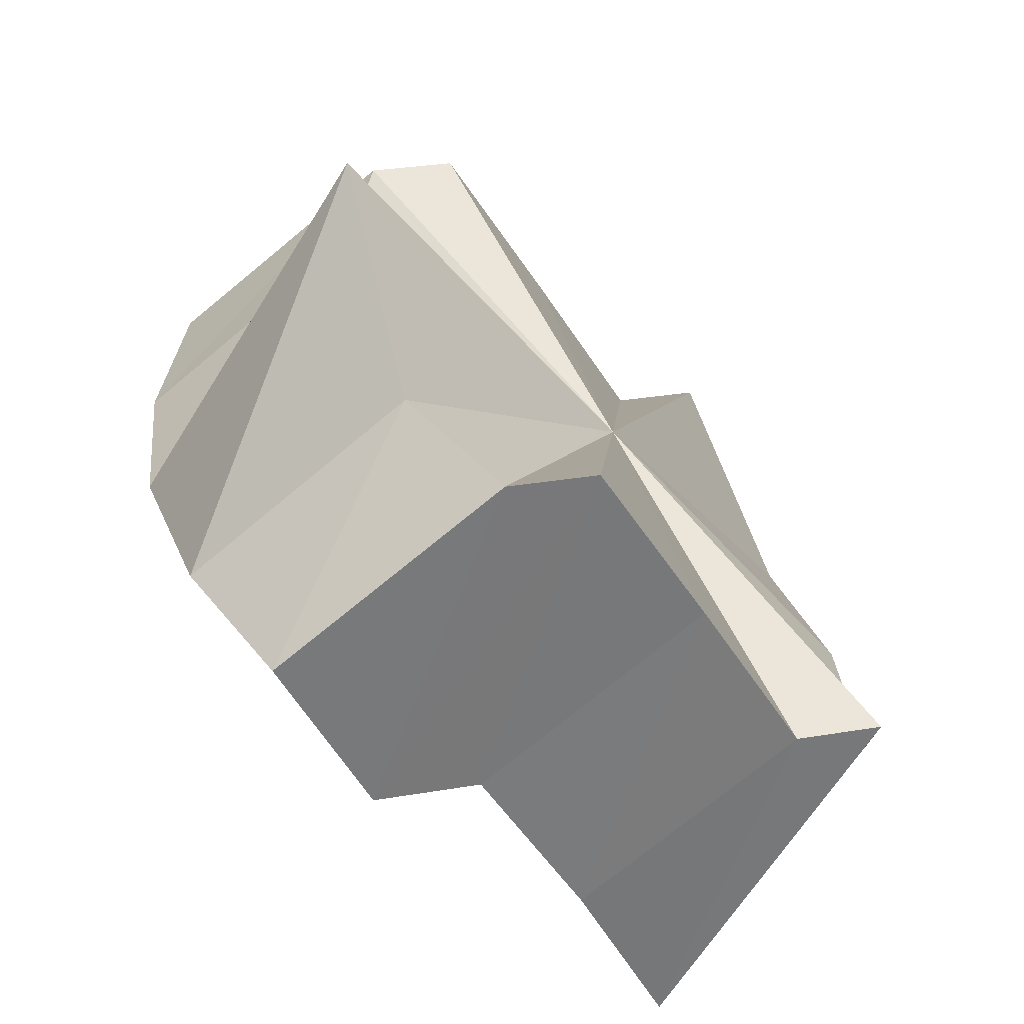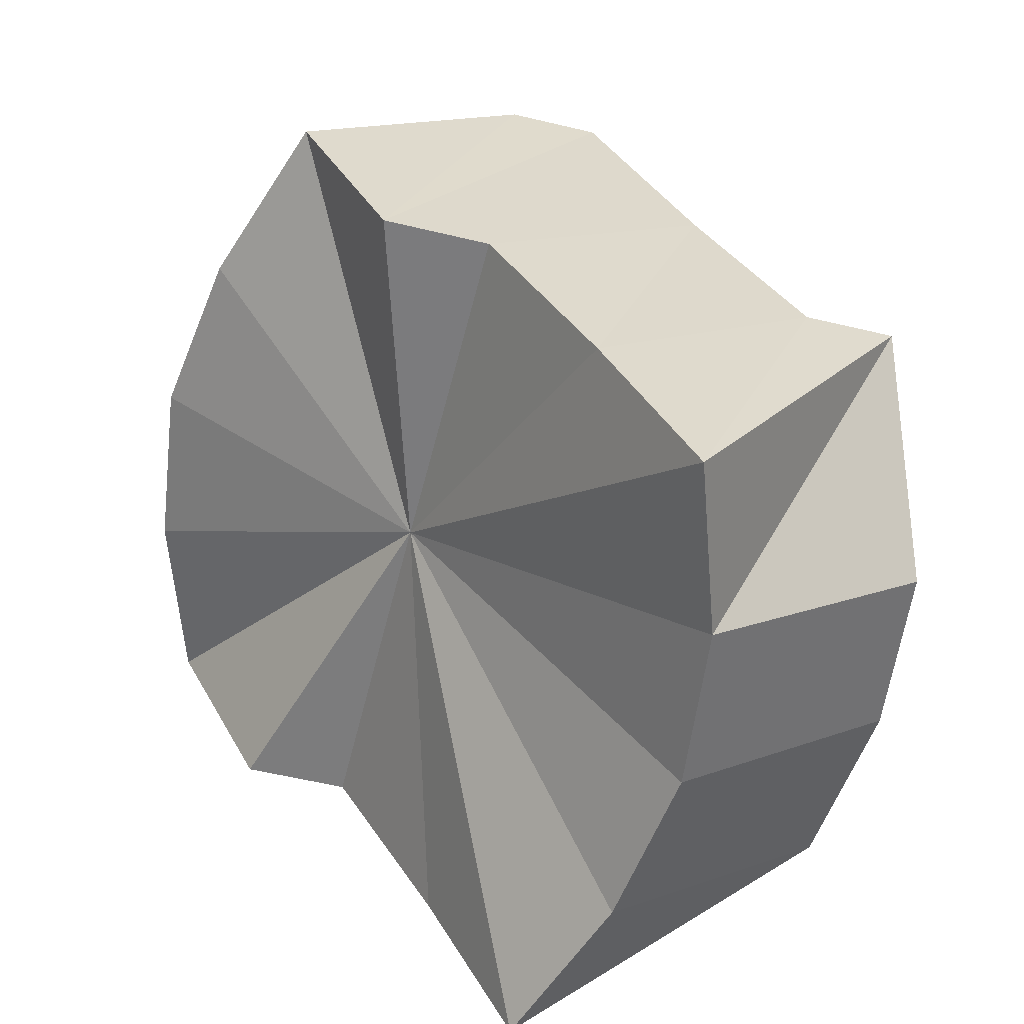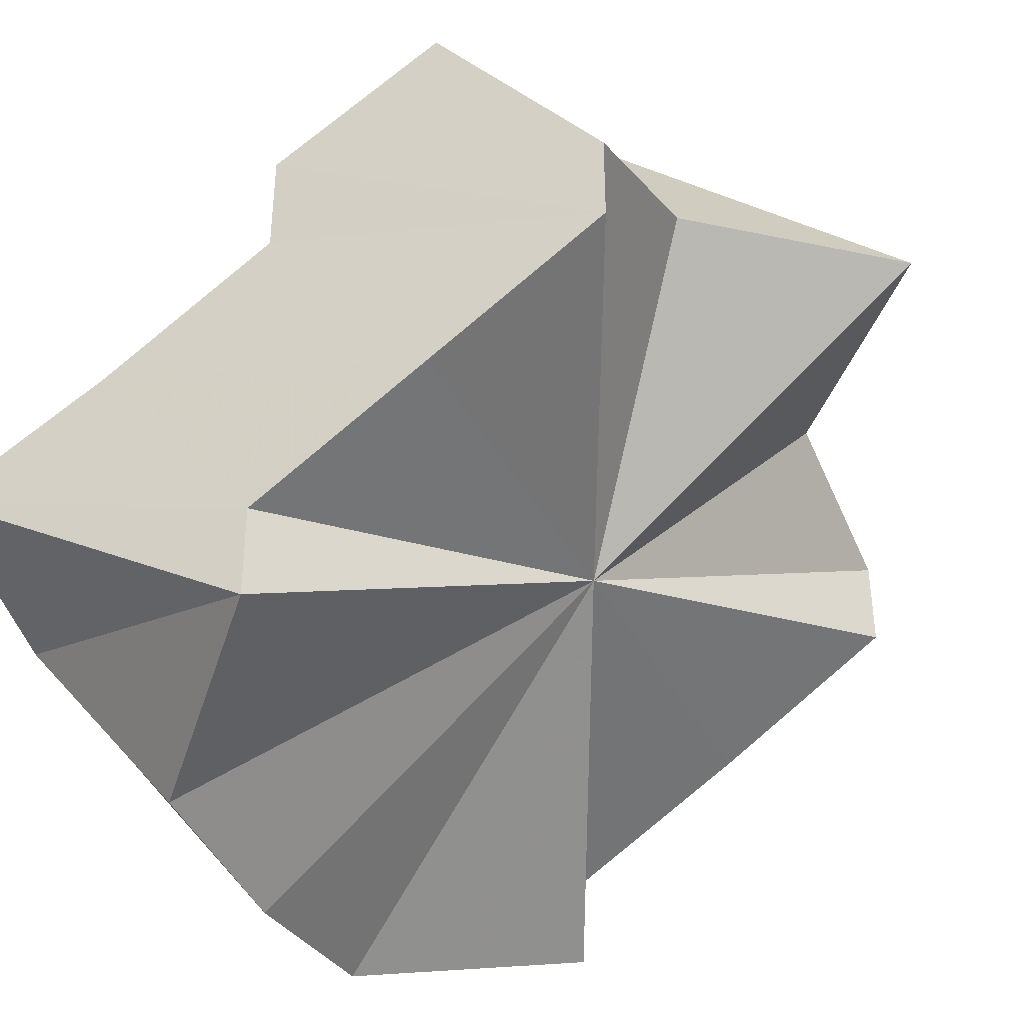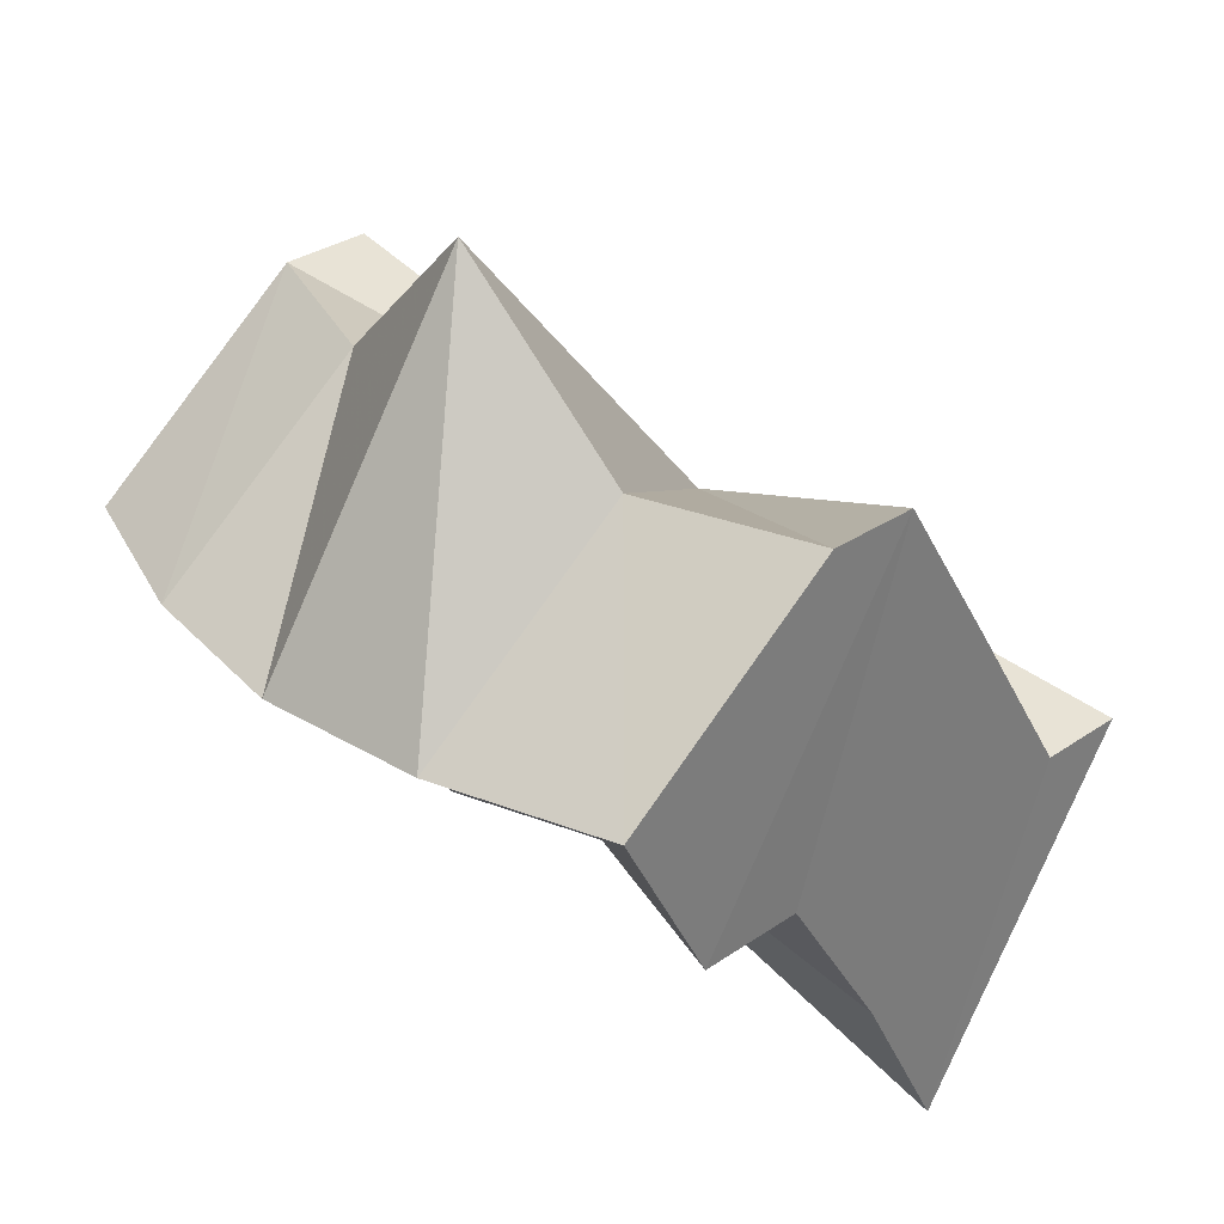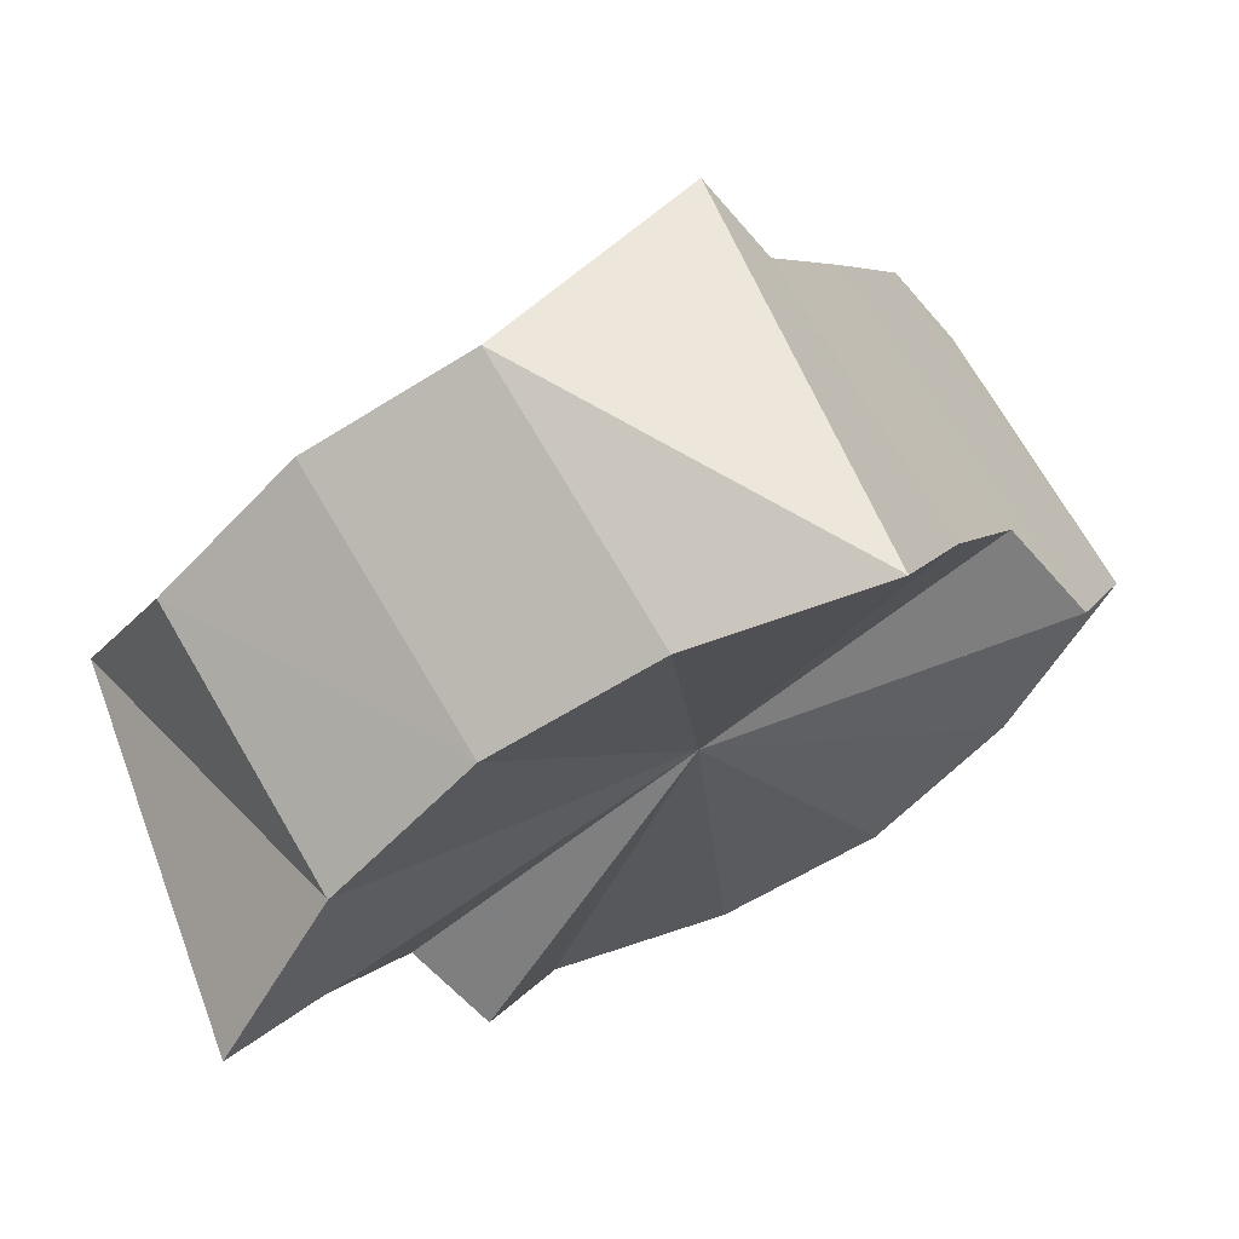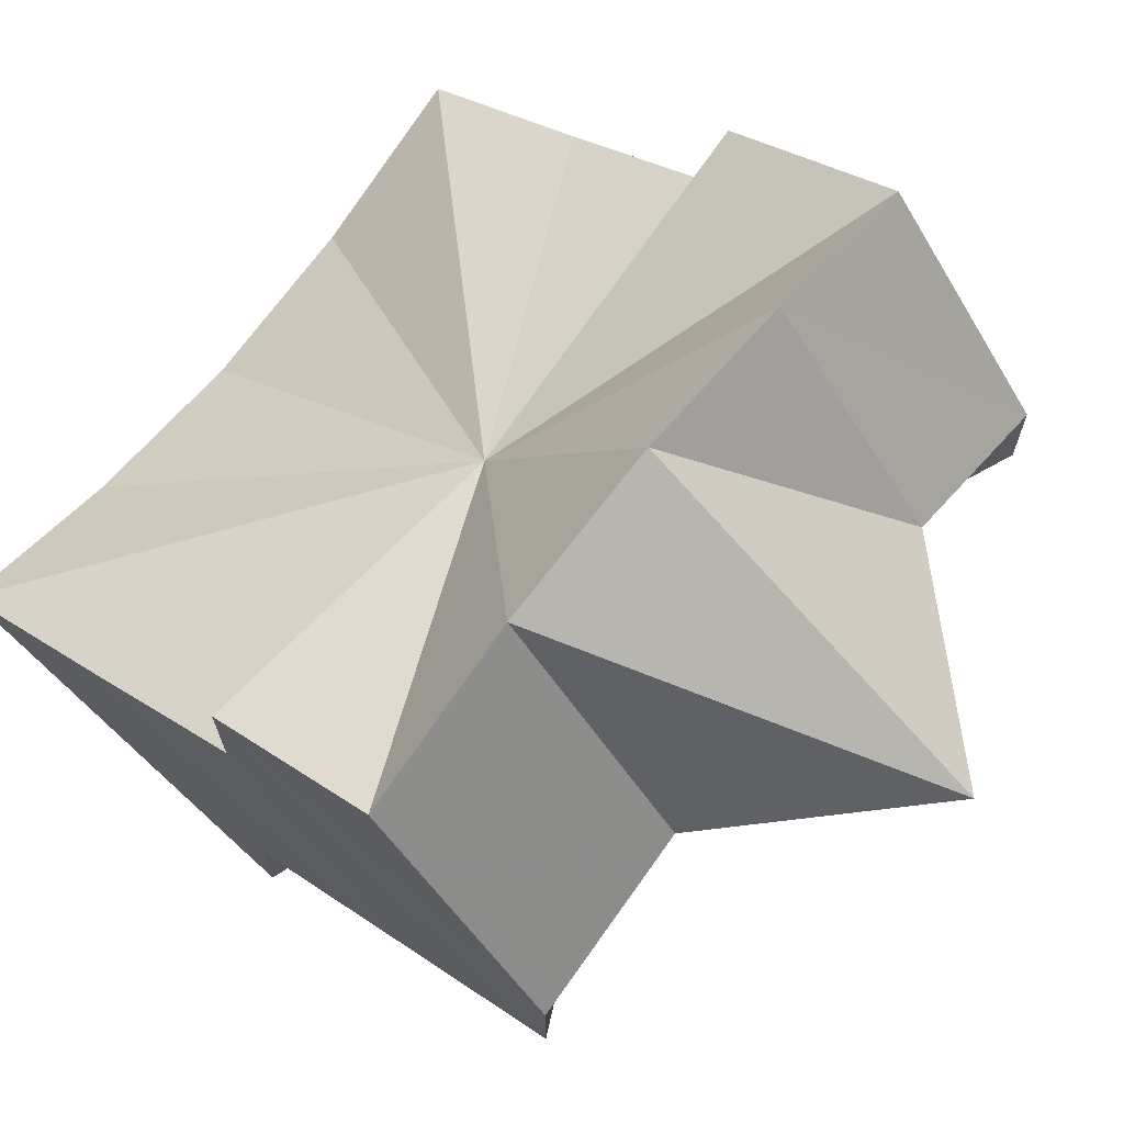
<metadata>
{"format":"obj","ext":"obj","renderer":"f3d","projection":"perspective","resolution":1024,"background":"white","views":[{"elev":33.1,"azim":77.2,"up":"+Y"},{"elev":-58.8,"azim":75.9,"up":"+Y"},{"elev":-39.4,"azim":115.9,"up":"+Z"},{"elev":32.8,"azim":47.1,"up":"+Y"},{"elev":-59.9,"azim":-139.8,"up":"+Y"},{"elev":69.2,"azim":128.5,"up":"+Z"}]}
</metadata>
<code>
o 5292
v 2159 1898 13.64
v 2159 1898 13.64
v 2159 1898 13.63
v 2159 1898 13.64
v 2159 1898 13.63
v 2159 1898 13.62
v 2159 1898 13.64
v 2159 1898 13.64
v 2159 1898 13.61
v 2159 1898 13.63
v 2159 1898 13.62
v 2159 1898 13.63
v 2159 1898 13.61
v 2159 1898 13.62
v 2159 1898 13.61
v 2159 1898 13.63
v 2159 1898 13.63
v 2159 1898 13.61
v 2159 1898 13.6
v 2159 1898 13.62
v 2159 1898 13.61
v 2159 1898 13.6
v 2159 1898 13.61
v 2159 1898 13.61
v 2159 1898 13.6
v 2159 1898 13.61
v 2159 1898 13.6
v 2159 1898 13.61
v 2159 1898 13.6
v 2159 1898 13.61
v 2159 1898 13.61
v 2159 1898 13.62
v 2159 1898 13.63
v 2159 1898 13.61
v 2159 1898 13.63
v 2159 1898 13.62
v 2159 1898 13.64
v 2159 1898 13.62
v 2159 1898 13.63
v 2159 1898 13.64
v 2159 1898 13.64
v 2159 1898 13.62
v 2159 1898 13.62
v 2159 1898 13.61
v 2159 1898 13.61
v 2159 1898 13.6
v 2159 1898 13.6
v 2159 1898 13.6
v 2159 1898 13.6
v 2159 1898 13.61
v 2159 1898 13.61
v 2159 1898 13.62
v 2159 1898 13.62
v 2159 1898 13.62
v 2159 1898 13.63
v 2159 1898 13.62
v 2159 1898 13.63
v 2159 1898 13.61
v 2159 1898 13.62
v 2159 1898 13.61
v 2159 1898 13.6
v 2159 1898 13.61
v 2159 1898 13.6
v 2159 1898 13.61
v 2159 1898 13.6
v 2159 1898 13.61
v 2159 1898 13.6
v 2159 1898 13.61
v 2159 1898 13.63
v 2159 1898 13.61
v 2159 1898 13.63
v 2159 1898 13.62
v 2159 1898 13.64
v 2159 1898 13.62
v 2159 1898 13.63
v 2159 1898 13.64
v 2159 1898 13.63
v 2159 1898 13.63
v 2159 1898 13.64
v 2159 1898 13.64
v 2159 1898 13.64
v 2159 1898 13.64
v 2159 1898 13.63
v 2159 1898 13.64
v 2159 1898 13.63
v 2159 1898 13.63
v 2159 1898 13.62
v 2159 1898 13.63
v 2159 1898 13.61
v 2159 1898 13.62
v 2159 1898 13.61
v 2159 1898 13.61
v 2159 1898 13.61
v 2159 1898 13.61
f 1 2 3
f 4 1 5
f 6 7 5
f 8 4 6
f 9 6 5
f 10 8 11
f 12 10 13
f 14 12 15
f 9 16 17
f 18 14 19
f 19 20 15
f 9 19 15
f 21 18 22
f 22 23 19
f 9 22 19
f 24 21 25
f 26 24 27
f 28 26 29
f 30 31 29
f 32 28 30
f 9 30 29
f 33 32 34
f 35 33 36
f 37 35 38
f 2 37 39
f 39 40 38
f 9 39 38
f 3 41 39
f 9 3 39
f 9 42 43
f 9 44 42
f 9 45 44
f 9 46 47
f 9 48 46
f 9 49 48
f 9 50 51
f 9 52 50
f 9 53 52
f 54 55 56
f 56 57 58
f 58 59 60
f 61 62 63
f 63 64 65
f 65 66 67
f 68 69 70
f 70 71 72
f 72 73 74
f 75 76 77
f 78 79 80
f 78 81 79
f 78 80 82
f 78 83 81
f 78 82 84
f 78 85 83
f 78 84 86
f 78 87 85
f 78 86 88
f 78 89 87
f 78 88 90
f 78 91 89
f 78 90 92
f 78 93 91
f 78 92 94
f 78 94 93

</code>
